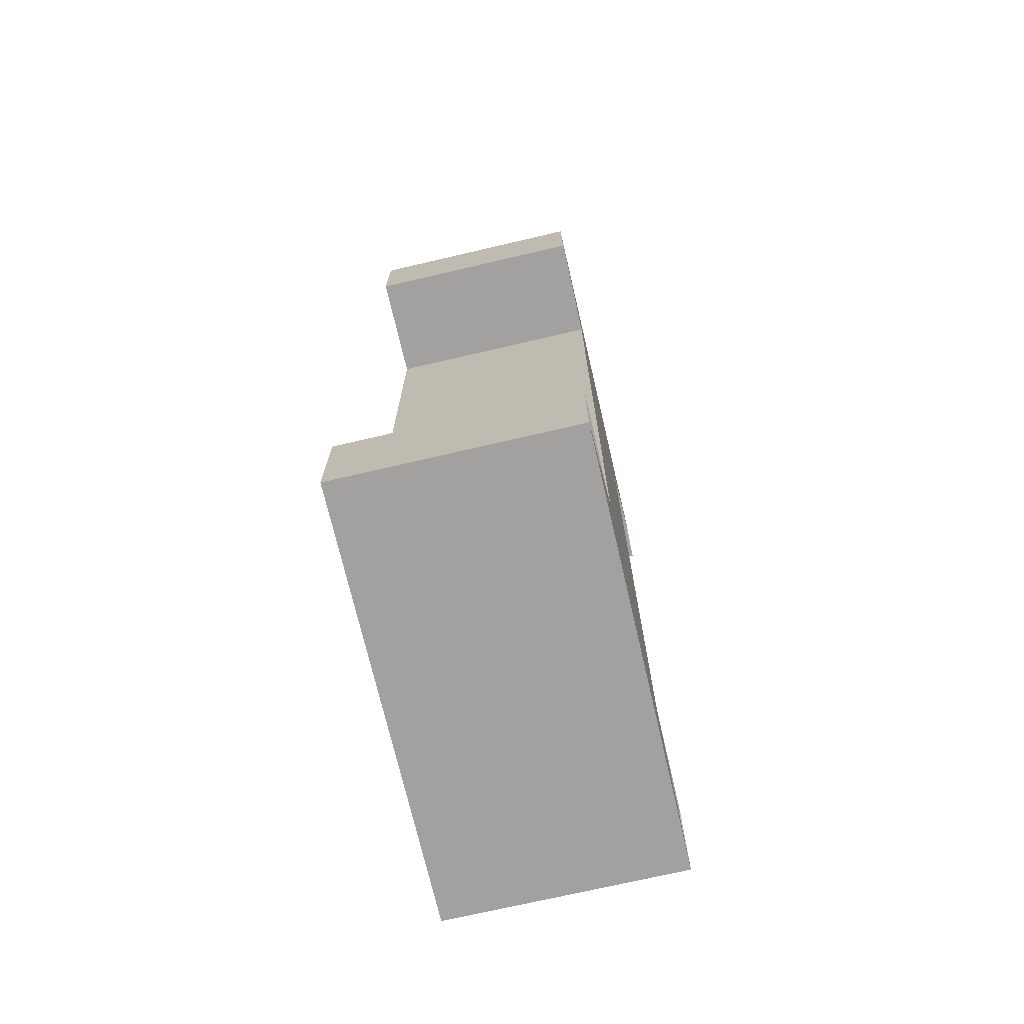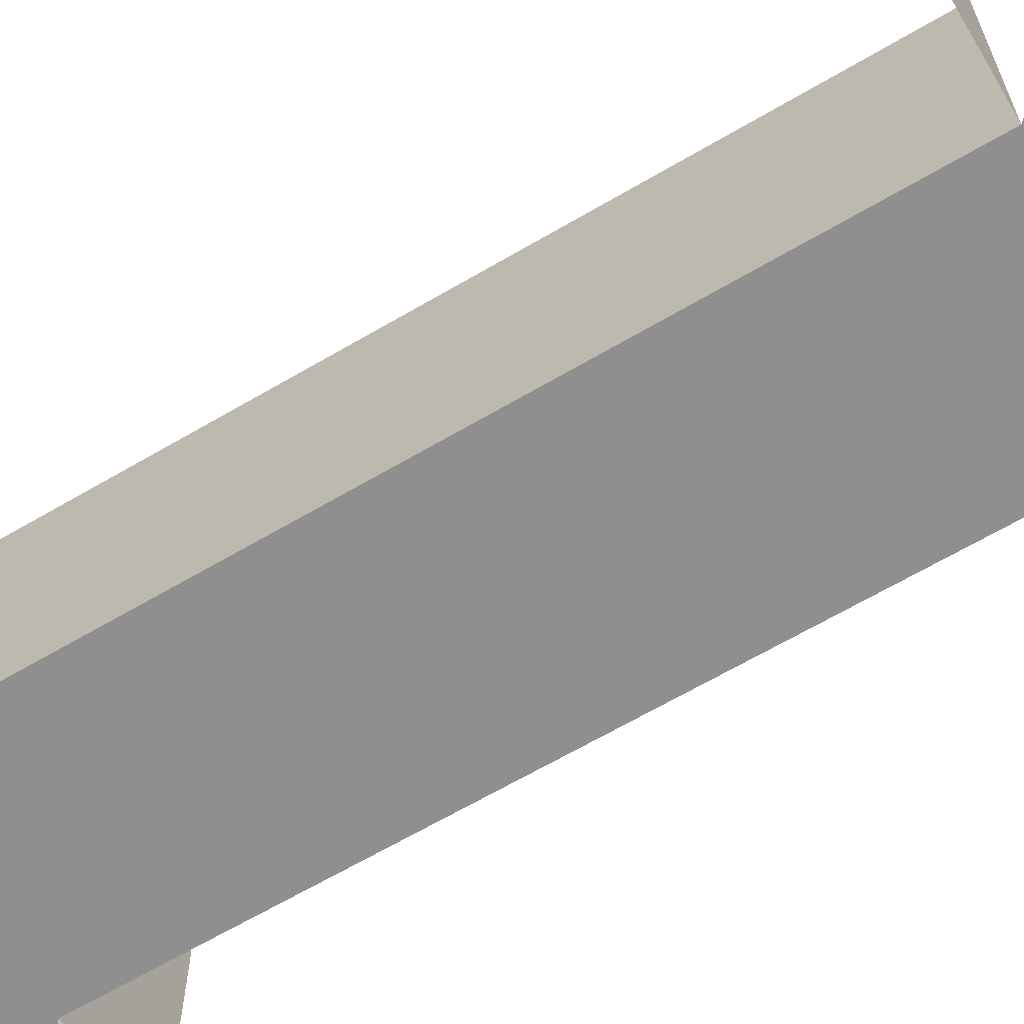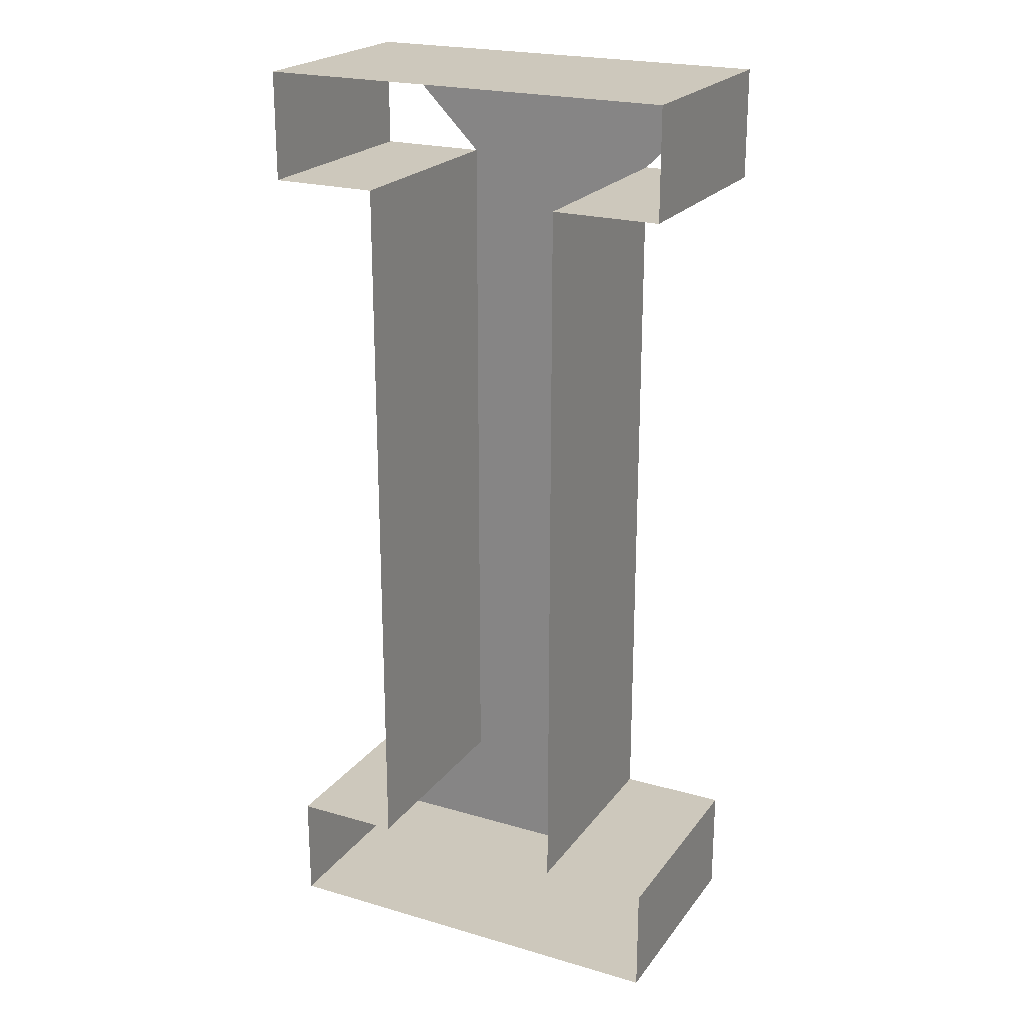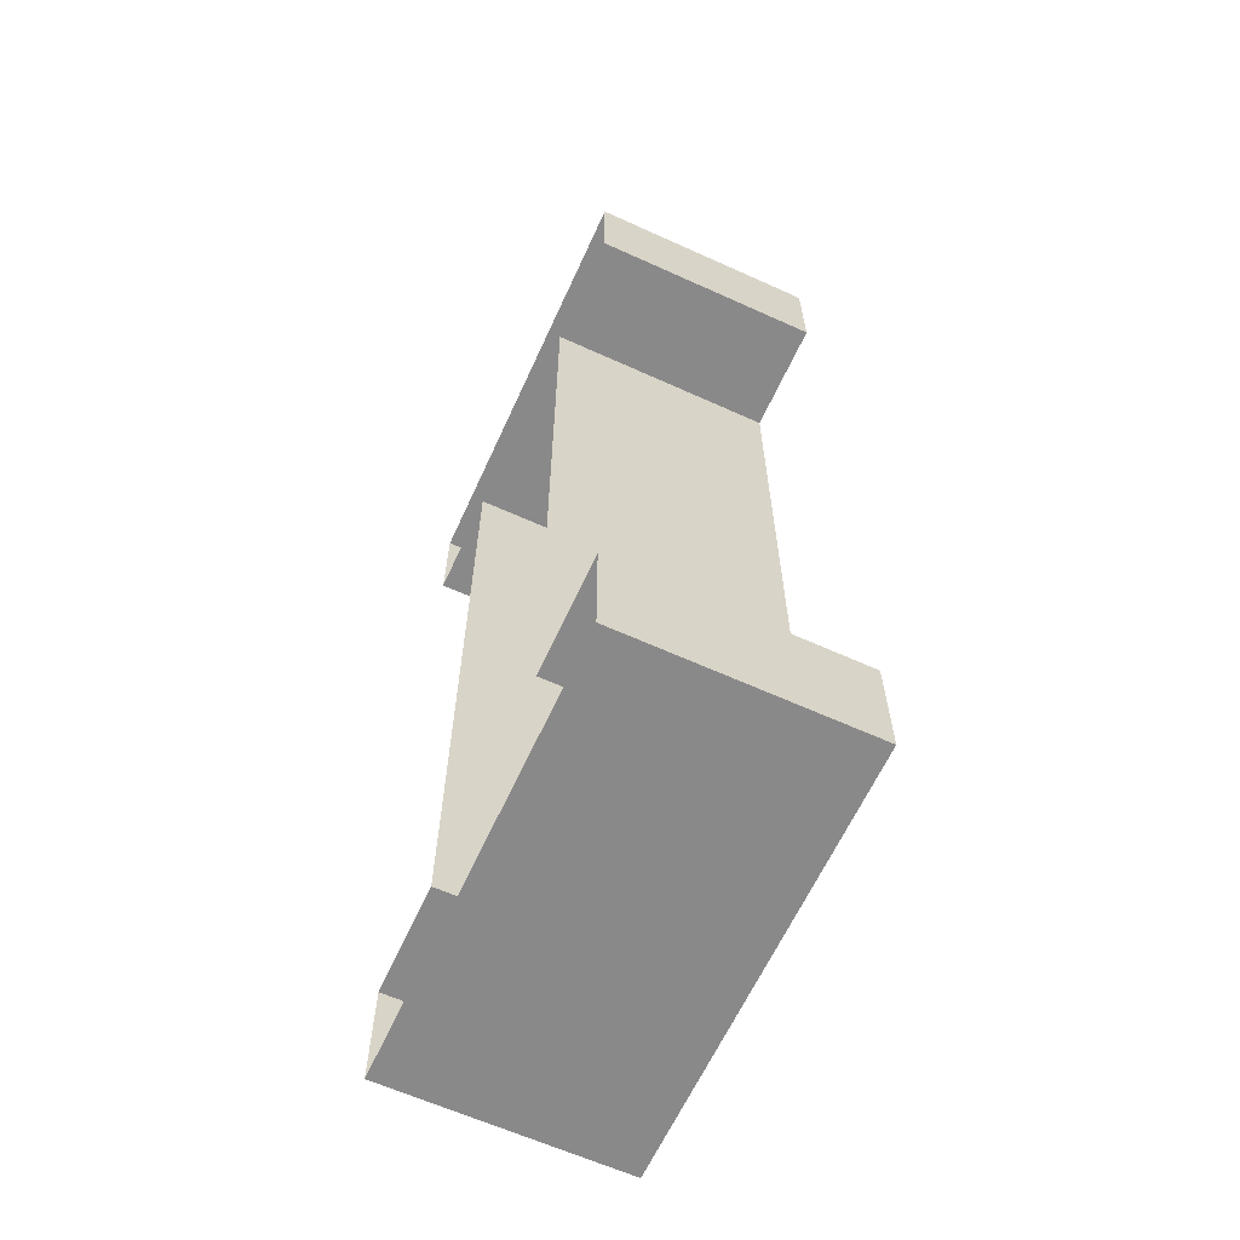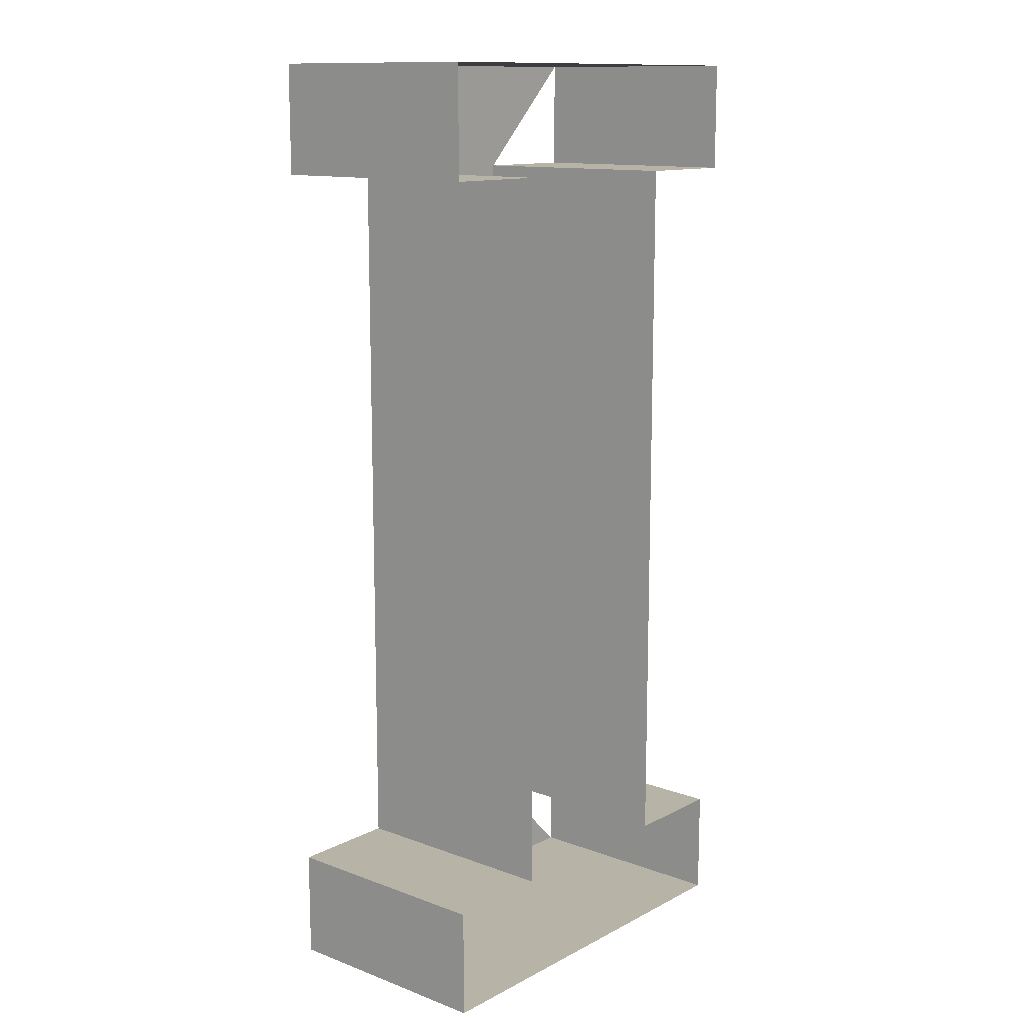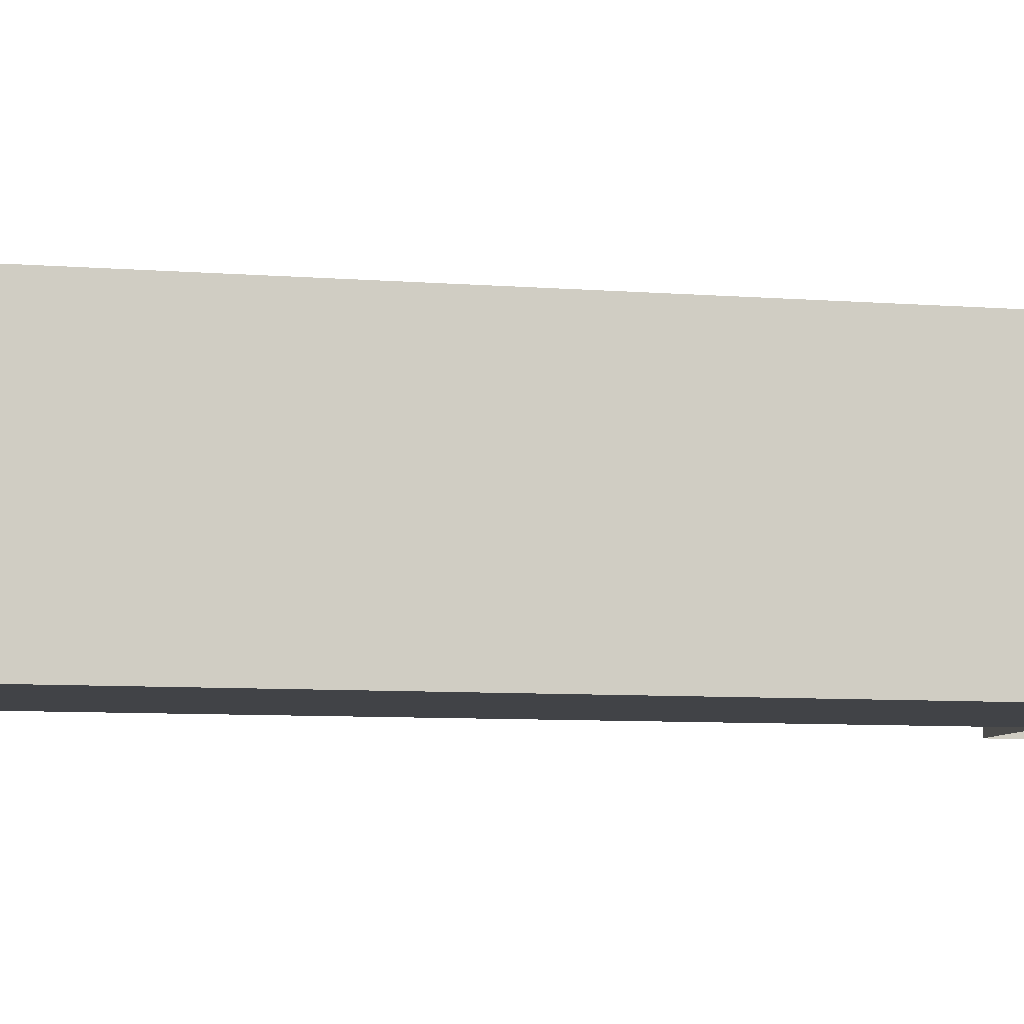
<metadata>
{"format":"obj","ext":"obj","renderer":"f3d","projection":"perspective","resolution":1024,"background":"white","views":[{"elev":-72.2,"azim":-76.9,"up":"+Z"},{"elev":-65.4,"azim":-59.4,"up":"+Y"},{"elev":22.2,"azim":-153.2,"up":"+Z"},{"elev":-63.3,"azim":-114.6,"up":"+Z"},{"elev":12.7,"azim":130.4,"up":"+Z"},{"elev":-7.3,"azim":-103.2,"up":"+Y"}]}
</metadata>
<code>
o #ID13
v -0.275 0.02099 0.05017
v -0.275 0.02099 0.05203
v -0.275 0.01711 0.05017
v -0.275 0.01711 0.05017
v -0.275 0.02099 0.05203
v -0.275 0.02099 0.05017
v -0.275 0.01711 0.05203
v -0.275 0.01711 0.05203
v -0.275 0.02099 0.05017
v -0.275 0.01711 0.05017
v -0.2731 0.01711 0.05017
v -0.2731 0.01711 0.05017
v -0.275 0.01711 0.05017
v -0.275 0.02099 0.05017
v -0.2678 0.02099 0.05203
v -0.275 0.01711 0.05203
v -0.275 0.02099 0.05203
v -0.275 0.02099 0.05203
v -0.275 0.01711 0.05203
v -0.2678 0.02099 0.05203
v -0.2731 0.02099 0.05017
v -0.2731 0.02099 0.05017
v -0.2678 0.01711 0.05203
v -0.2678 0.01711 0.05203
v -0.2731 0.01711 0.03762
v -0.2731 0.02099 0.05017
v -0.2731 0.01711 0.05017
v -0.2731 0.01711 0.05017
v -0.2731 0.02099 0.05017
v -0.2731 0.01711 0.03762
v -0.2678 0.02099 0.05017
v -0.2678 0.01711 0.05203
v -0.2678 0.02099 0.05203
v -0.2678 0.02099 0.05203
v -0.2678 0.01711 0.05203
v -0.2678 0.02099 0.05017
v -0.2678 0.01711 0.05203
v -0.2697 0.01711 0.05017
v -0.275 0.01711 0.05203
v -0.275 0.01711 0.05203
v -0.2697 0.01711 0.05017
v -0.2678 0.01711 0.05203
v -0.2731 0.02099 0.03762
v -0.2731 0.02099 0.03762
v -0.2697 0.01711 0.03762
v -0.2731 0.01711 0.03762
v -0.2731 0.01711 0.05017
v -0.2731 0.01711 0.05017
v -0.2731 0.01711 0.03762
v -0.2697 0.01711 0.03762
v -0.2678 0.01711 0.05017
v -0.2678 0.01711 0.05017
v -0.2731 0.02099 0.03762
v -0.2731 0.01711 0.03762
v -0.275 0.01711 0.03762
v -0.275 0.01711 0.03762
v -0.2731 0.01711 0.03762
v -0.2731 0.02099 0.03762
v -0.275 0.01711 0.03576
v -0.275 0.01711 0.03576
v -0.2697 0.02099 0.05017
v -0.2678 0.01711 0.05017
v -0.2678 0.02099 0.05017
v -0.2678 0.02099 0.05017
v -0.2678 0.01711 0.05017
v -0.2697 0.02099 0.05017
v -0.275 0.02099 0.03762
v -0.275 0.02099 0.03762
v -0.2697 0.01711 0.03762
v -0.2697 0.01711 0.05017
v -0.2697 0.02099 0.03762
v -0.2697 0.02099 0.03762
v -0.2697 0.01711 0.05017
v -0.2697 0.01711 0.03762
v -0.2678 0.01711 0.03576
v -0.2678 0.01711 0.03576
v -0.2697 0.01711 0.05017
v -0.2697 0.01711 0.05017
v -0.275 0.01711 0.03576
v -0.275 0.02099 0.03762
v -0.275 0.01711 0.03762
v -0.275 0.01711 0.03762
v -0.275 0.02099 0.03762
v -0.275 0.01711 0.03576
v -0.2697 0.02099 0.05017
v -0.2697 0.02099 0.05017
v -0.2678 0.02099 0.03762
v -0.2697 0.01711 0.03762
v -0.2697 0.02099 0.03762
v -0.2697 0.02099 0.03762
v -0.2697 0.01711 0.03762
v -0.2678 0.02099 0.03762
v -0.275 0.02099 0.03576
v -0.275 0.01711 0.03576
v -0.2678 0.01711 0.03576
v -0.2678 0.01711 0.03576
v -0.275 0.01711 0.03576
v -0.275 0.02099 0.03576
v -0.275 0.02099 0.03576
v -0.275 0.02099 0.03576
v -0.2678 0.01711 0.03762
v -0.2678 0.01711 0.03762
v -0.2678 0.02099 0.03576
v -0.2678 0.02099 0.03576
v -0.2678 0.02099 0.03576
v -0.2678 0.01711 0.03762
v -0.2678 0.02099 0.03762
v -0.2678 0.02099 0.03762
v -0.2678 0.01711 0.03762
v -0.2678 0.02099 0.03576
v -0.2678 0.01711 0.03576
v -0.2678 0.01711 0.03576
f 1 2 3
f 4 5 6
f 3 2 7
f 8 5 4
f 9 10 11
f 12 13 14
f 15 16 17
f 18 19 20
f 9 11 21
f 22 12 14
f 15 23 16
f 19 24 20
f 25 26 27
f 28 29 30
f 31 32 33
f 34 35 36
f 37 38 39
f 40 41 42
f 43 26 25
f 30 29 44
f 45 46 47
f 48 49 50
f 51 32 31
f 36 35 52
f 38 47 39
f 40 48 41
f 53 54 55
f 56 57 58
f 45 47 38
f 41 48 50
f 45 59 46
f 49 60 50
f 61 62 63
f 64 65 66
f 53 55 67
f 68 56 58
f 69 70 71
f 72 73 74
f 75 59 45
f 50 60 76
f 61 77 62
f 65 78 66
f 79 80 81
f 82 83 84
f 71 70 85
f 86 73 72
f 87 88 89
f 90 91 92
f 93 94 95
f 96 97 98
f 99 80 79
f 84 83 100
f 87 101 88
f 91 102 92
f 93 95 103
f 104 96 98
f 105 106 107
f 108 109 110
f 111 106 105
f 110 109 112

</code>
